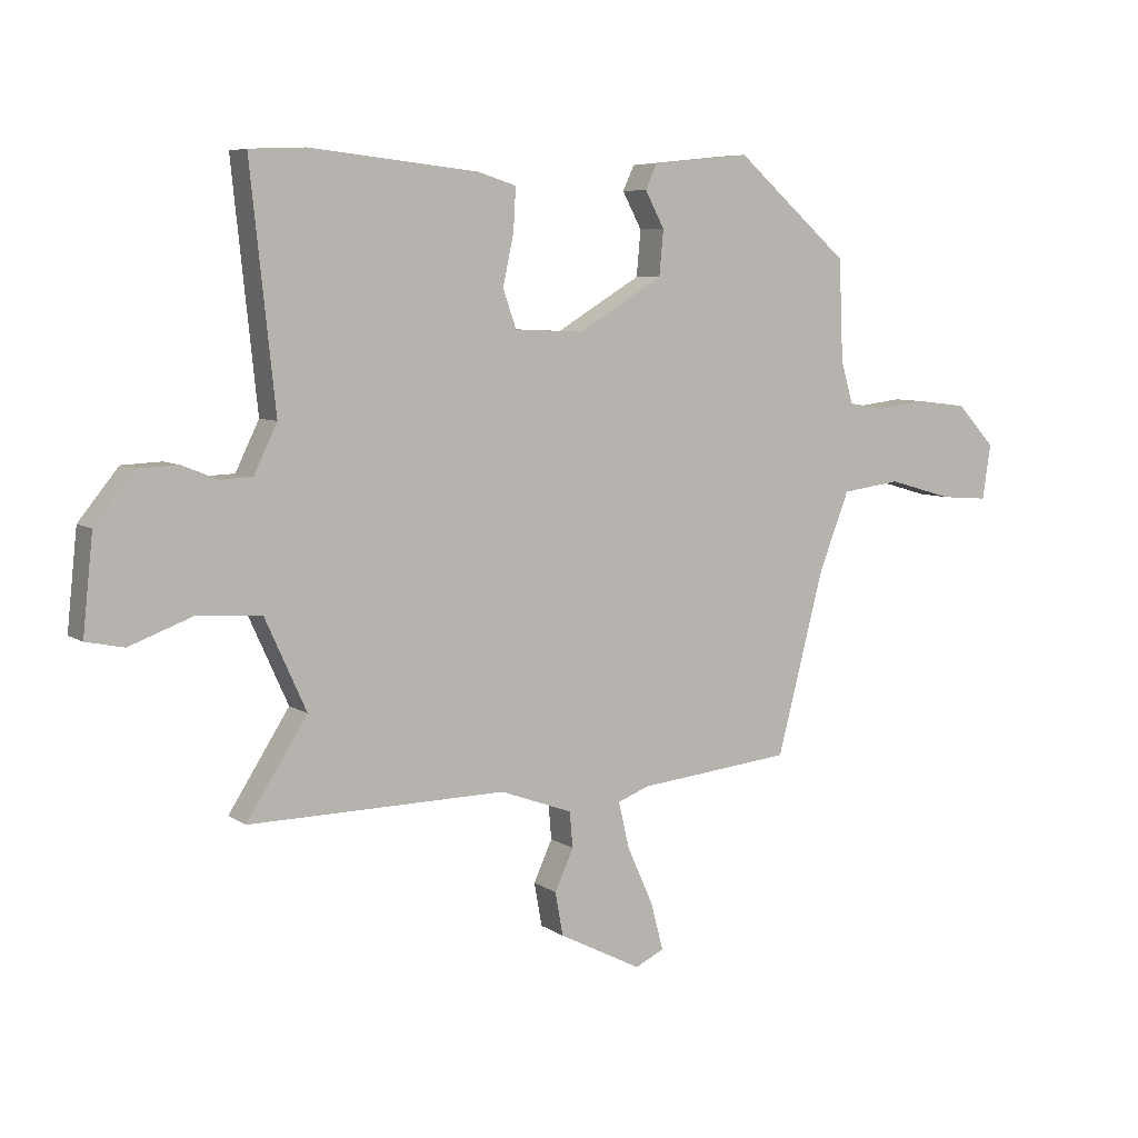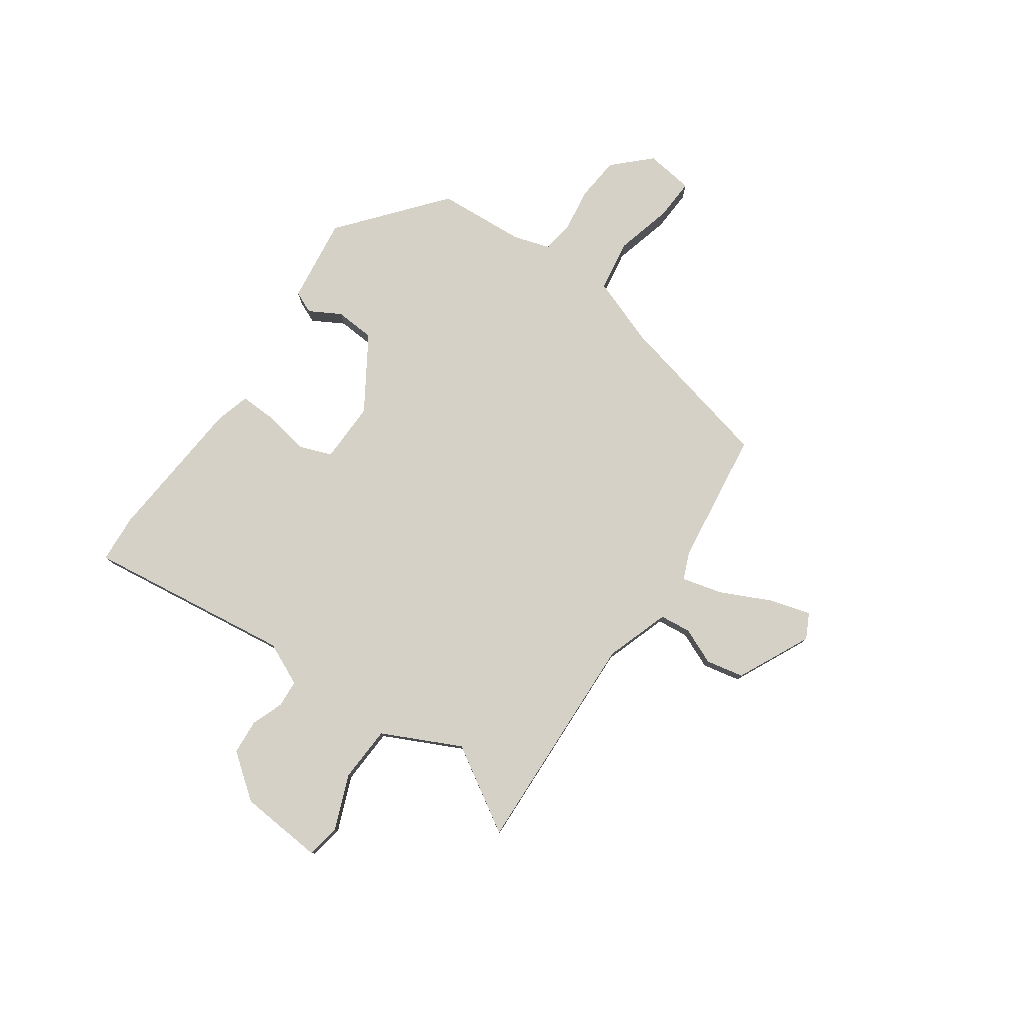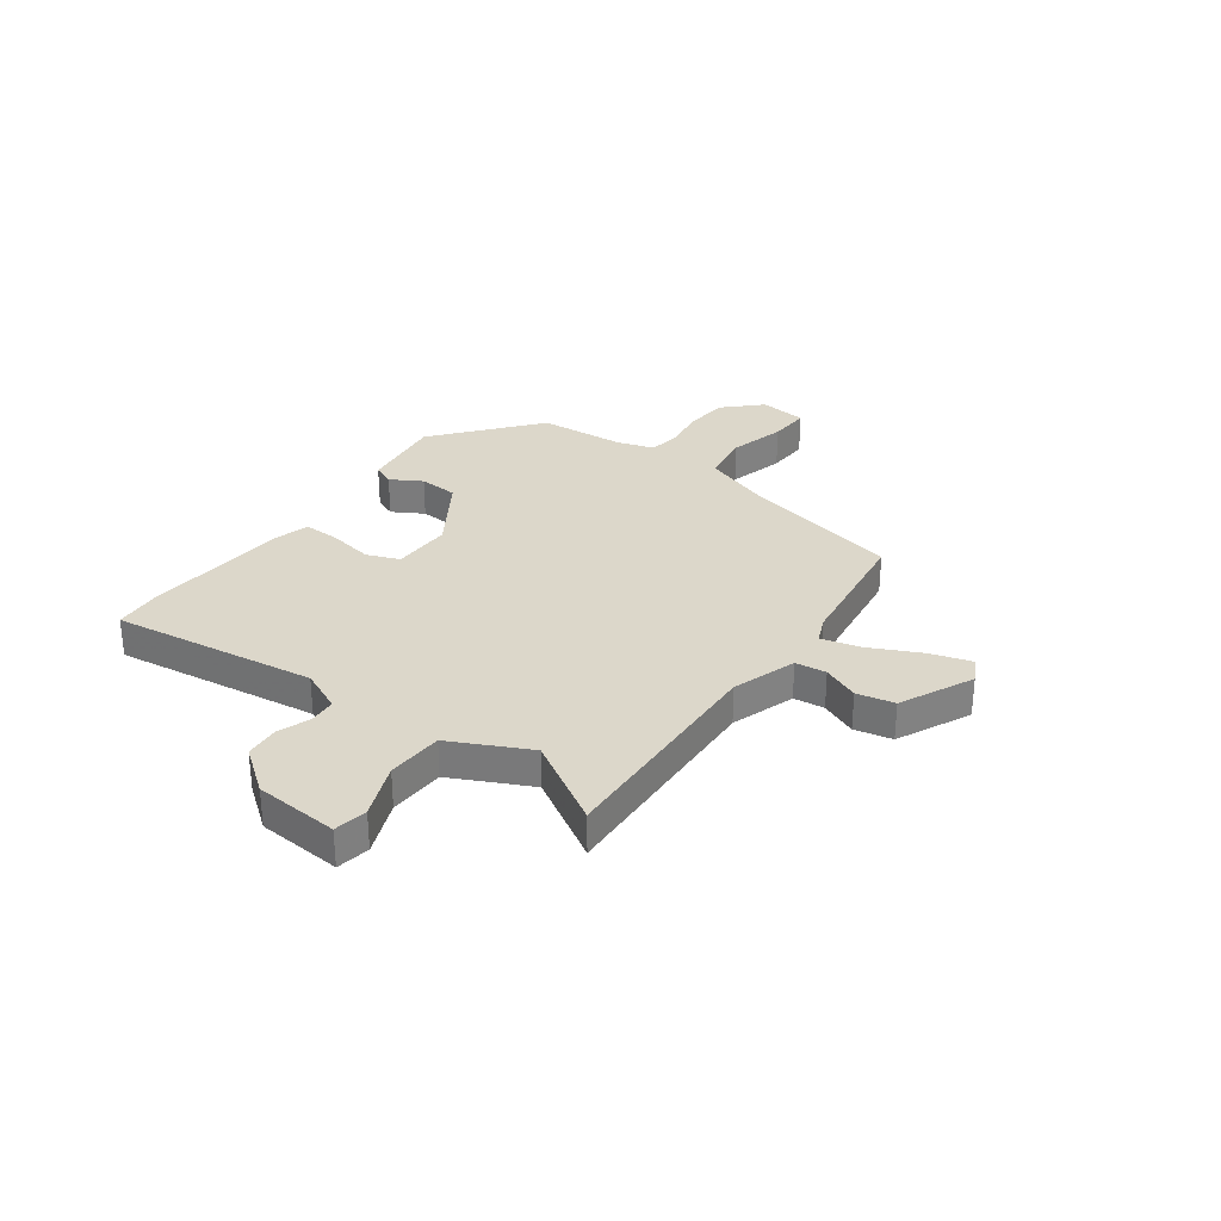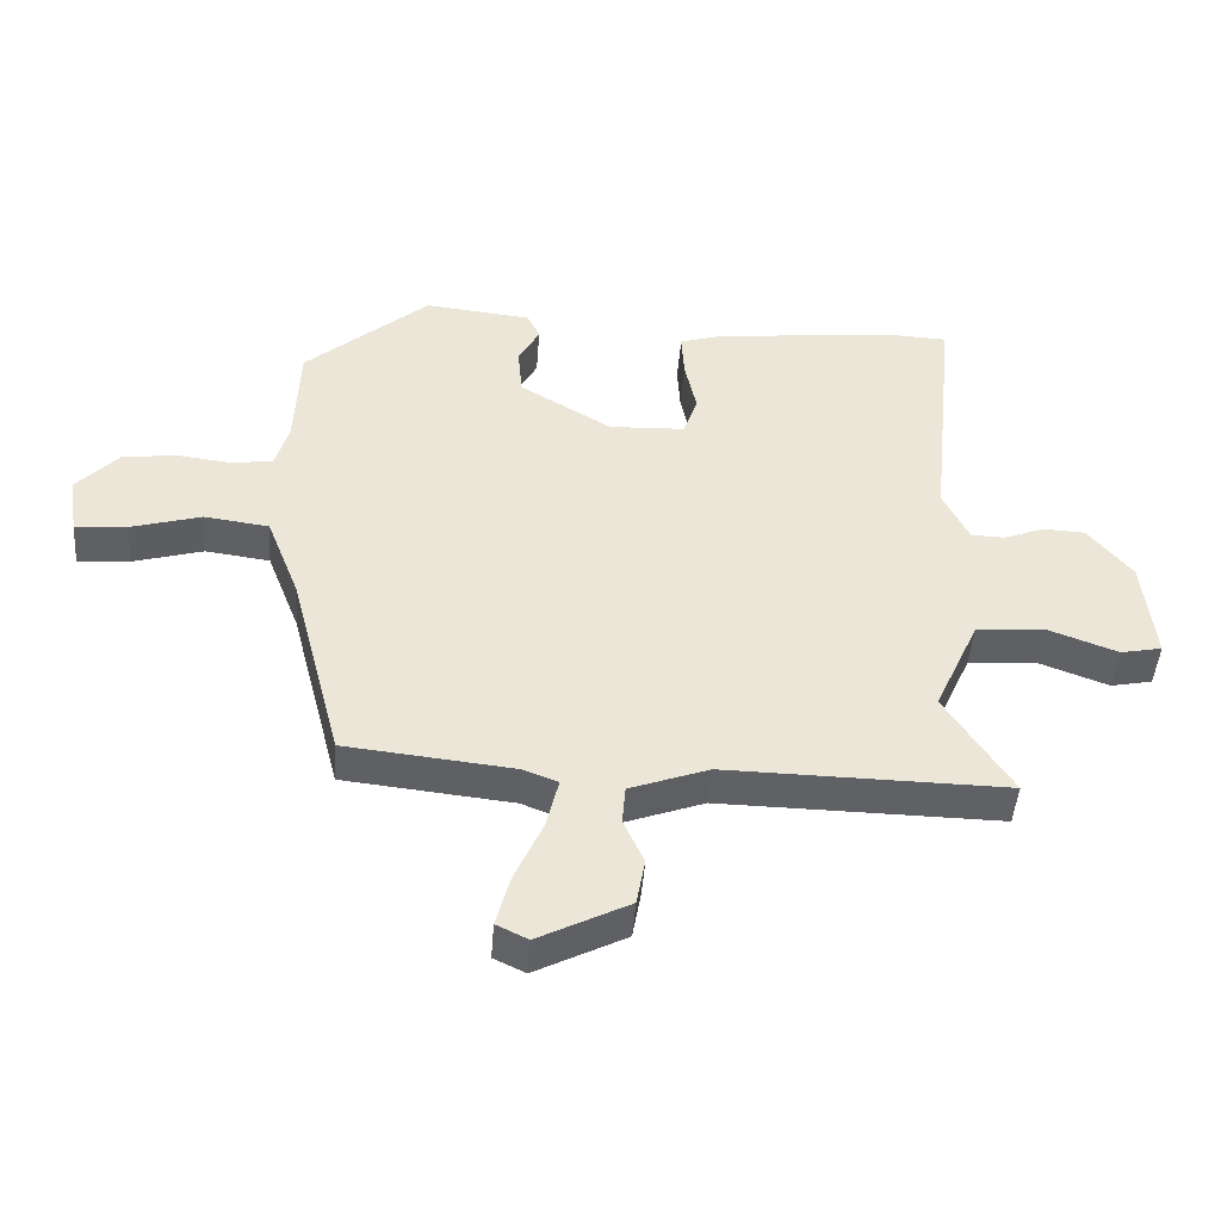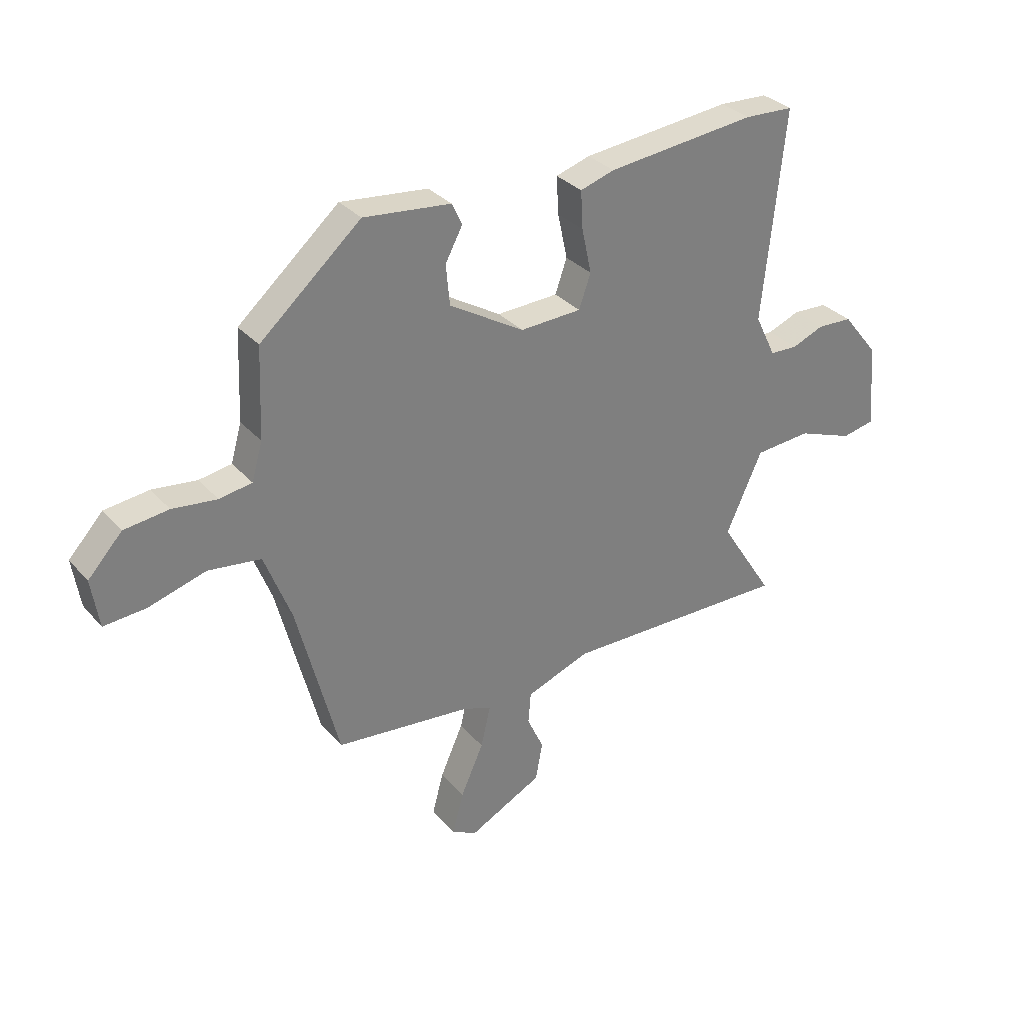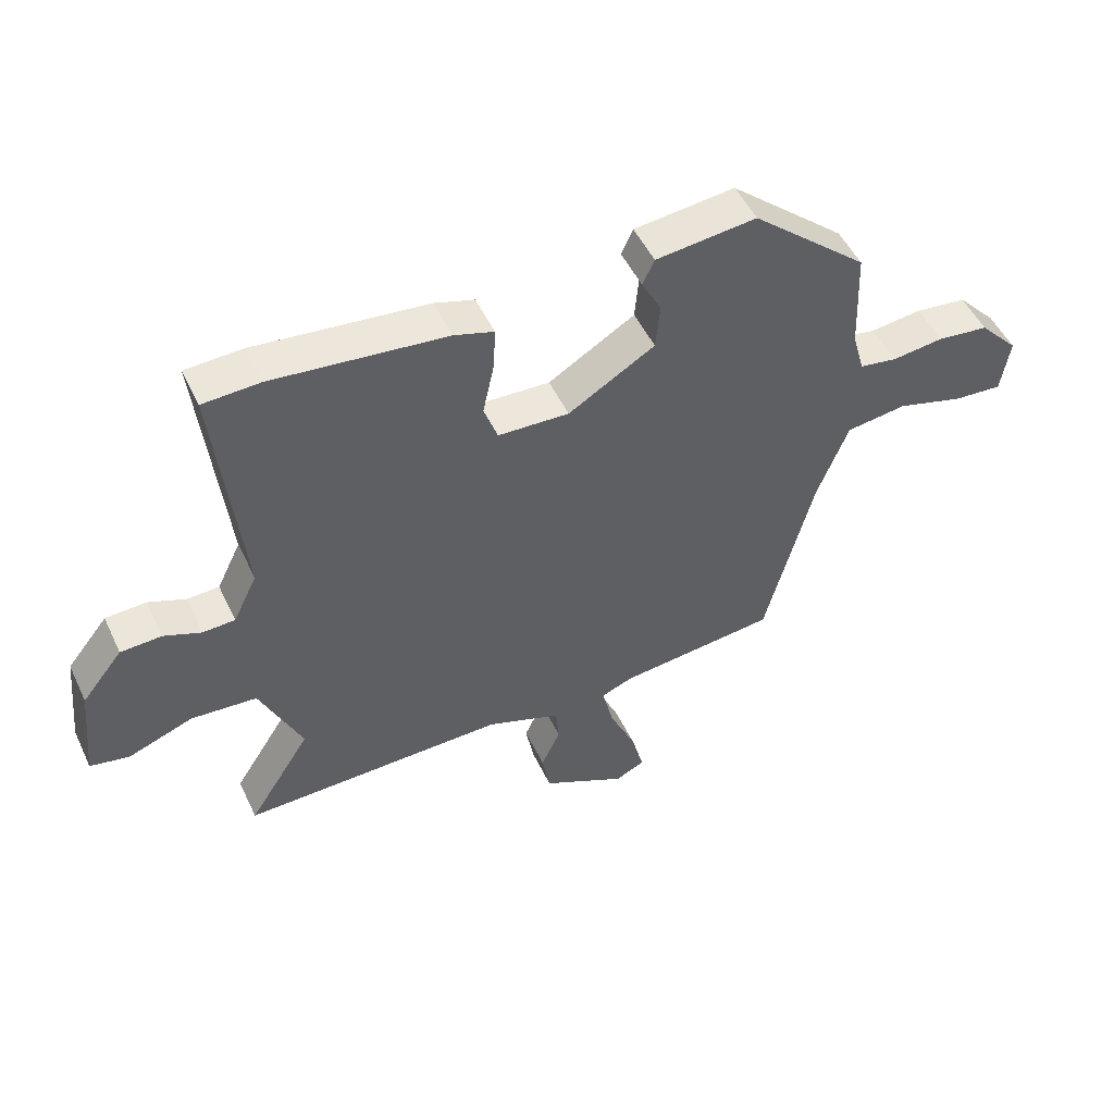
<metadata>
{"format":"obj","ext":"obj","renderer":"f3d","projection":"perspective","resolution":1024,"background":"white","views":[{"elev":6.8,"azim":150.8,"up":"+Z"},{"elev":79.0,"azim":123.5,"up":"+Y"},{"elev":30.6,"azim":124.3,"up":"+Y"},{"elev":-45.6,"azim":-4.3,"up":"+Z"},{"elev":31.7,"azim":-33.7,"up":"+Z"},{"elev":50.6,"azim":155.1,"up":"+Z"}]}
</metadata>
<code>
v -0.491 0.07 0.343
v -0.303 0.07 0.507
v -0.14 0.07 0.49
v -0.121 0.07 0.449
v -0.153 0.07 0.389
v -0.146 0.07 0.314
v -0.006 0.07 0.23
v 0.109 0.07 0.235
v 0.131 0.07 0.298
v 0.113 0.07 0.382
v 0.109 0.07 0.452
v 0.173 0.07 0.472
v 0.452 0.07 0.502
v 0.544 0.07 0.498
v 0.503 0.07 0.107
v 0.542 0.07 0.027
v 0.594 0.07 0.025
v 0.654 0.07 0.049
v 0.72 0.07 0.046
v 0.786 0.07 -0.036
v 0.803 0.07 -0.196
v 0.74 0.07 -0.209
v 0.635 0.07 -0.17
v 0.529 0.07 -0.178
v 0.461 0.07 -0.328
v 0.562 0.07 -0.486
v 0.135 0.07 -0.48
v 0.015 0.07 -0.524
v 0.01 0.07 -0.583
v 0.041 0.07 -0.651
v 0.028 0.07 -0.723
v -0.109 0.07 -0.793
v -0.157 0.07 -0.77
v -0.136 0.07 -0.691
v -0.093 0.07 -0.595
v -0.075 0.07 -0.518
v -0.127 0.07 -0.498
v -0.383 0.07 -0.471
v -0.461 0.07 -0.169
v -0.511 0.07 -0.04
v -0.609 0.07 -0.027
v -0.716 0.07 -0.058
v -0.795 0.07 -0.064
v -0.809 0.07 0.027
v -0.745 0.07 0.096
v -0.662 0.07 0.106
v -0.579 0.07 0.096
v -0.518 0.07 0.106
v -0.498 0.07 0.176
v -0.491 0 0.343
v -0.303 0 0.507
v -0.14 0 0.49
v -0.121 0 0.449
v -0.153 0 0.389
v -0.146 0 0.314
v -0.006 0 0.23
v 0.109 0 0.235
v 0.131 0 0.298
v 0.113 0 0.382
v 0.109 0 0.452
v 0.173 0 0.472
v 0.452 0 0.502
v 0.544 0 0.498
v 0.503 0 0.107
v 0.542 0 0.027
v 0.594 0 0.025
v 0.654 0 0.049
v 0.72 0 0.046
v 0.786 0 -0.036
v 0.803 0 -0.196
v 0.74 0 -0.209
v 0.635 0 -0.17
v 0.529 0 -0.178
v 0.461 0 -0.328
v 0.562 0 -0.486
v 0.135 0 -0.48
v 0.015 0 -0.524
v 0.01 0 -0.583
v 0.041 0 -0.651
v 0.028 0 -0.723
v -0.109 0 -0.793
v -0.157 0 -0.77
v -0.136 0 -0.691
v -0.093 0 -0.595
v -0.075 0 -0.518
v -0.127 0 -0.498
v -0.383 0 -0.471
v -0.461 0 -0.169
v -0.511 0 -0.04
v -0.609 0 -0.027
v -0.716 0 -0.058
v -0.795 0 -0.064
v -0.809 0 0.027
v -0.745 0 0.096
v -0.662 0 0.106
v -0.579 0 0.096
v -0.518 0 0.106
v -0.498 0 0.176
f 44 45 46 47
f 44 47 48
f 41 42 43 44
f 40 41 44 48
f 39 40 48 49
f 37 38 39 49
f 32 33 34 35
f 32 35 36
f 29 30 31 32
f 28 29 32 36
f 27 28 36 37
f 25 26 27
f 24 25 27 37
f 20 21 22 23
f 20 23 24
f 17 18 19 20
f 16 17 20 24
f 15 16 24 37
f 9 10 11 12
f 9 12 13 14
f 2 3 4 5
f 2 5 6
f 1 2 6
f 49 1 6 7
f 8 9 14 15
f 15 37 49
f 7 8 15 49
f 96 95 94 93
f 97 96 93
f 93 92 91 90
f 97 93 90 89
f 98 97 89 88
f 98 88 87 86
f 84 83 82 81
f 85 84 81
f 81 80 79 78
f 85 81 78 77
f 86 85 77 76
f 76 75 74
f 86 76 74 73
f 72 71 70 69
f 73 72 69
f 69 68 67 66
f 73 69 66 65
f 86 73 65 64
f 61 60 59 58
f 63 62 61 58
f 54 53 52 51
f 55 54 51
f 55 51 50
f 56 55 50 98
f 64 63 58 57
f 98 86 64
f 98 64 57 56
f 1 50 51 2
f 2 51 52 3
f 3 52 53 4
f 4 53 54 5
f 5 54 55 6
f 6 55 56 7
f 7 56 57 8
f 8 57 58 9
f 9 58 59 10
f 10 59 60 11
f 11 60 61 12
f 12 61 62 13
f 13 62 63 14
f 14 63 64 15
f 15 64 65 16
f 16 65 66 17
f 17 66 67 18
f 18 67 68 19
f 19 68 69 20
f 20 69 70 21
f 21 70 71 22
f 22 71 72 23
f 23 72 73 24
f 24 73 74 25
f 25 74 75 26
f 26 75 76 27
f 27 76 77 28
f 28 77 78 29
f 29 78 79 30
f 30 79 80 31
f 31 80 81 32
f 32 81 82 33
f 33 82 83 34
f 34 83 84 35
f 35 84 85 36
f 36 85 86 37
f 37 86 87 38
f 38 87 88 39
f 39 88 89 40
f 40 89 90 41
f 41 90 91 42
f 42 91 92 43
f 43 92 93 44
f 44 93 94 45
f 45 94 95 46
f 46 95 96 47
f 47 96 97 48
f 48 97 98 49
f 49 98 50 1

</code>
